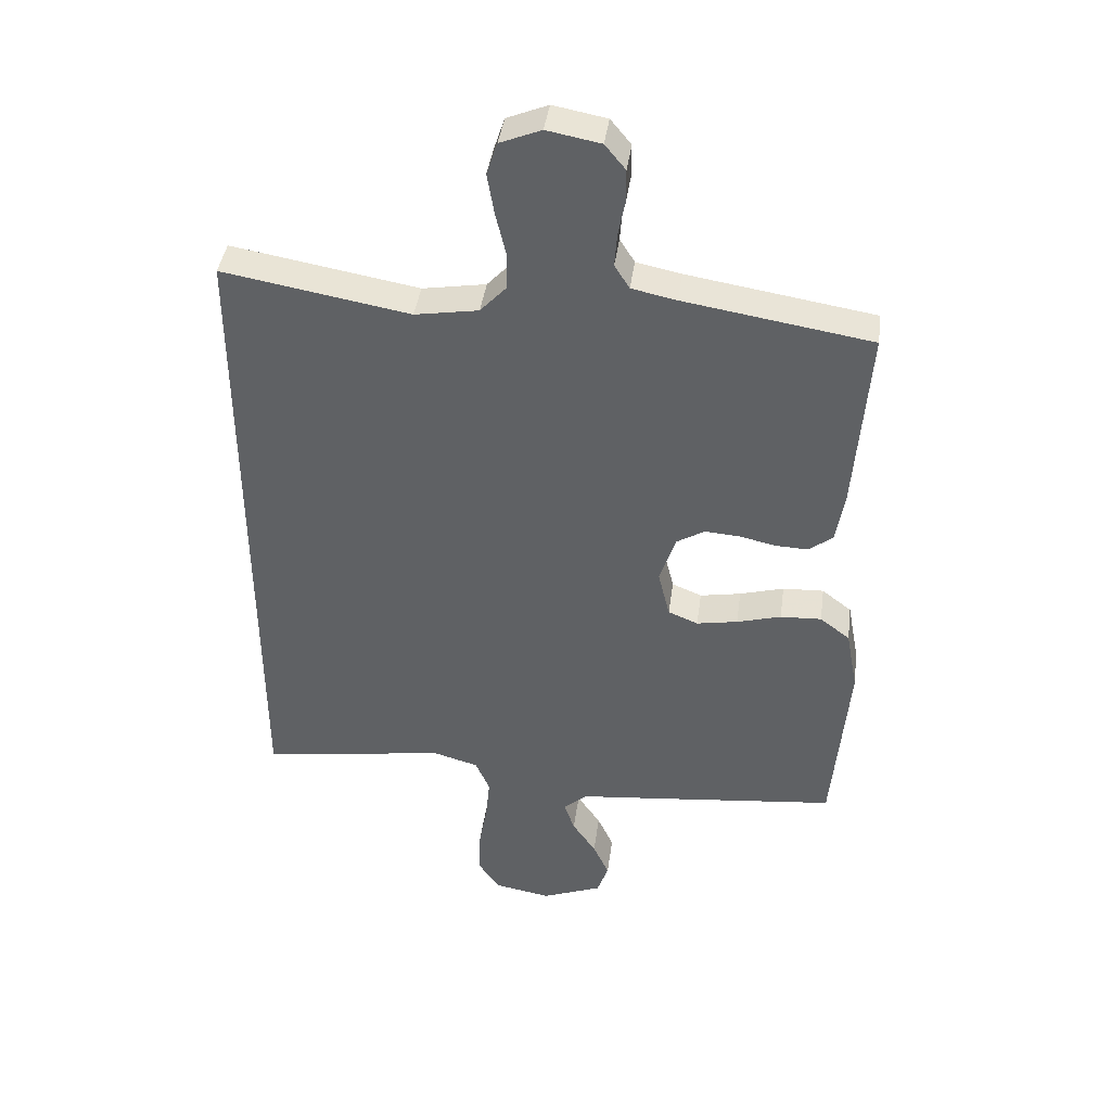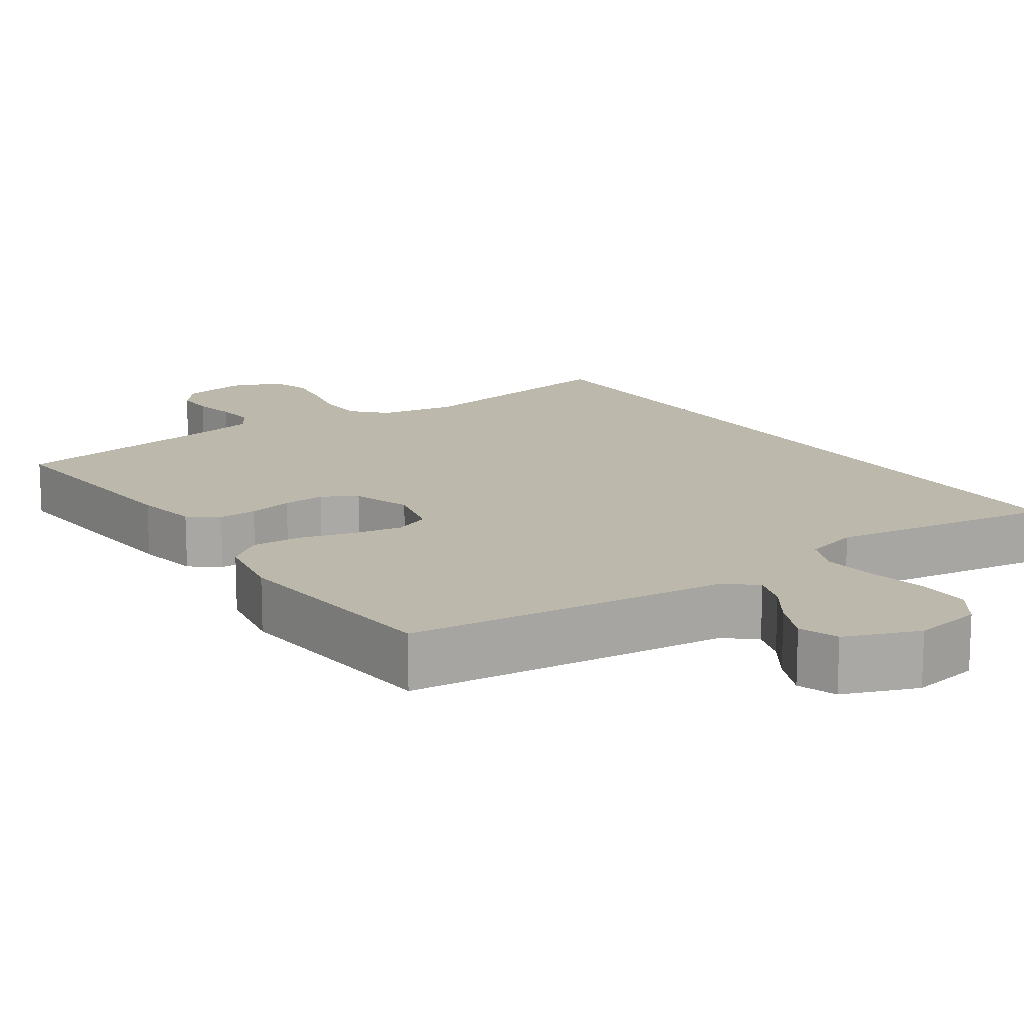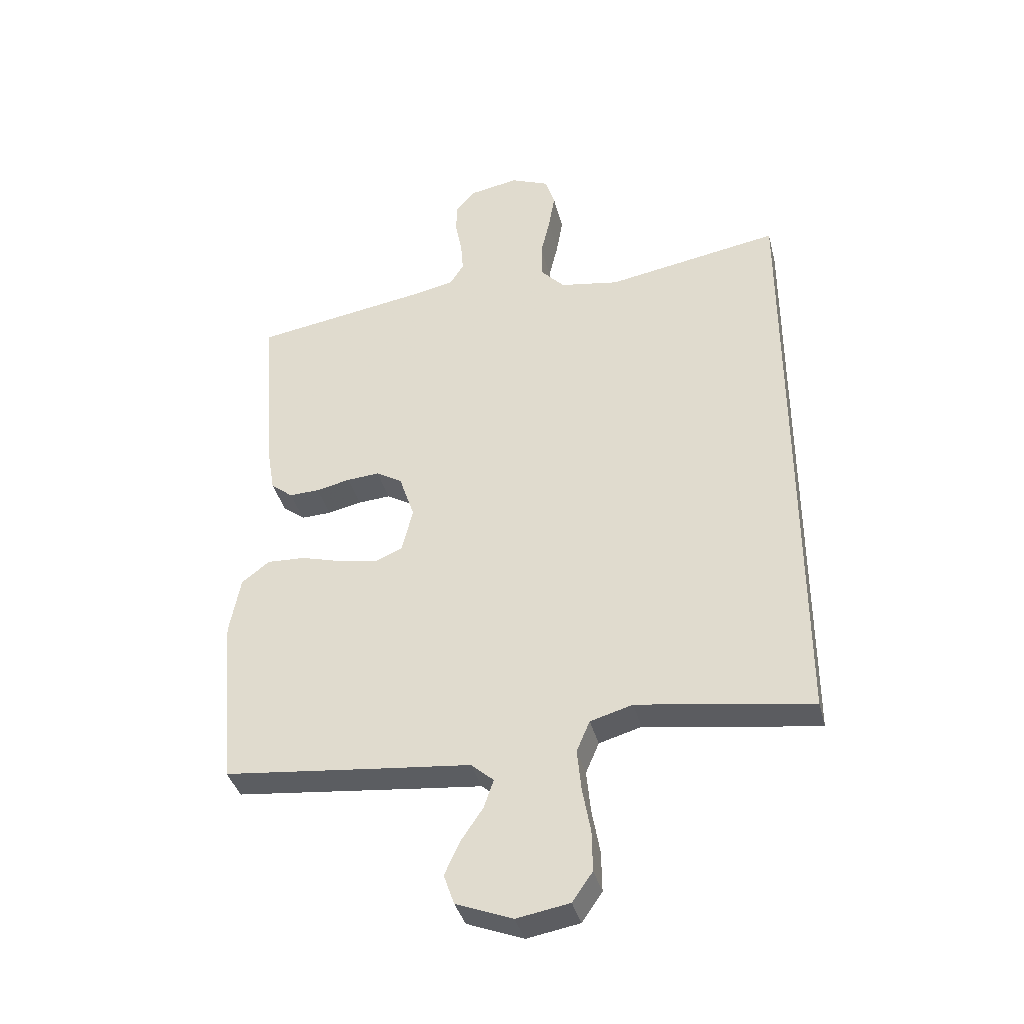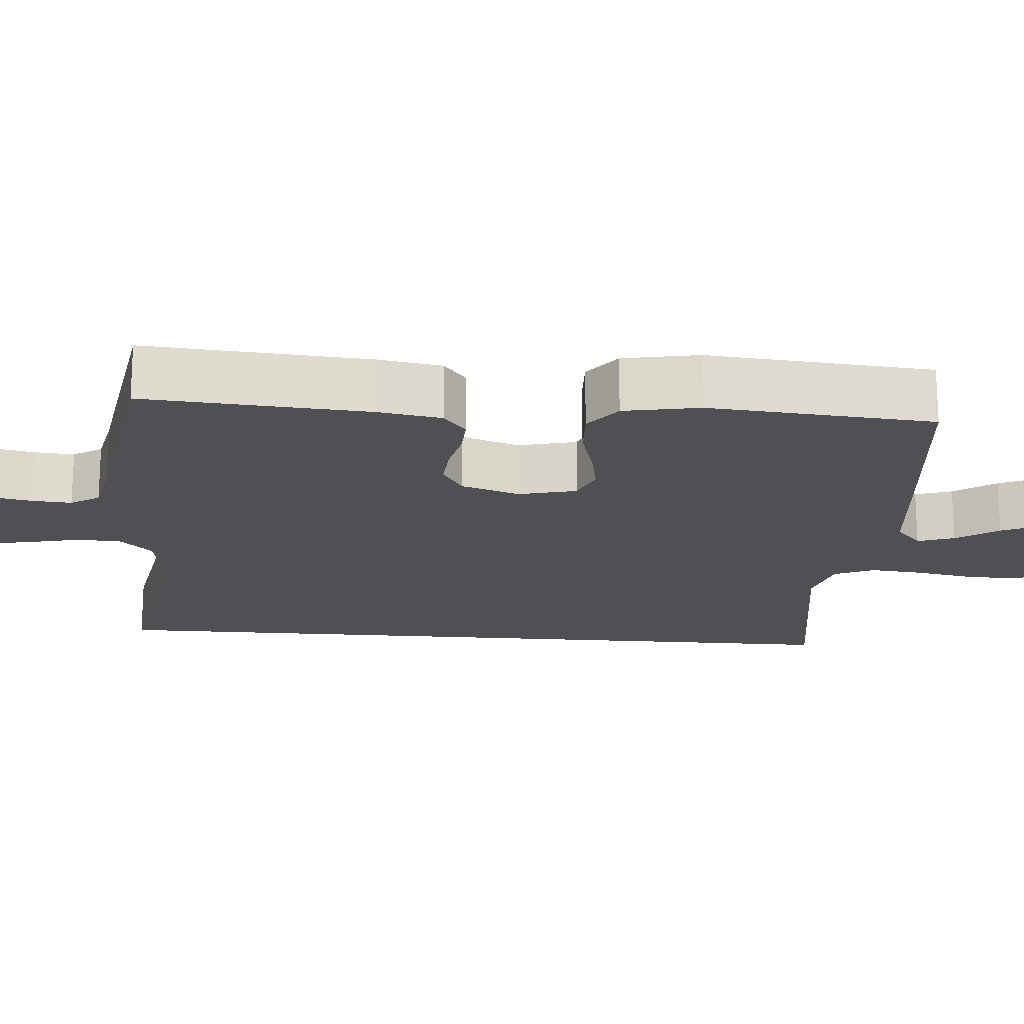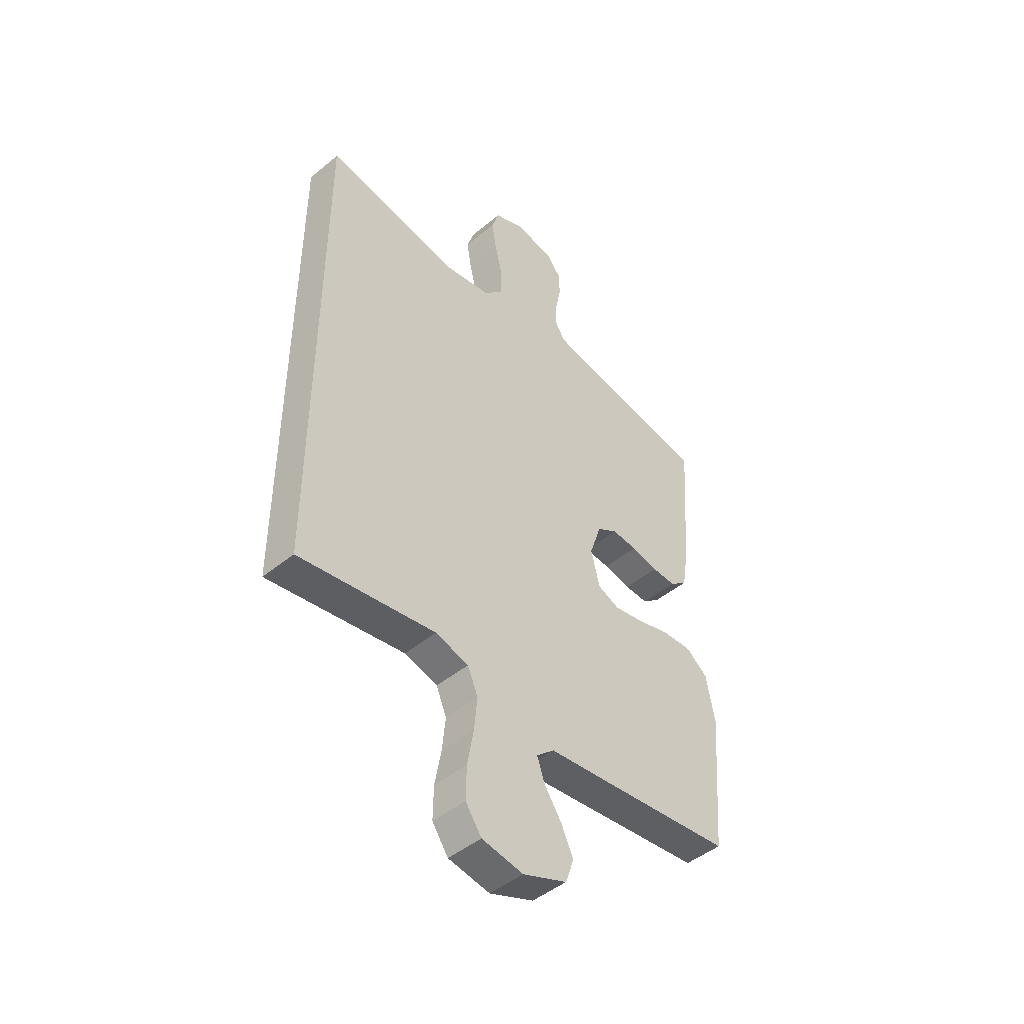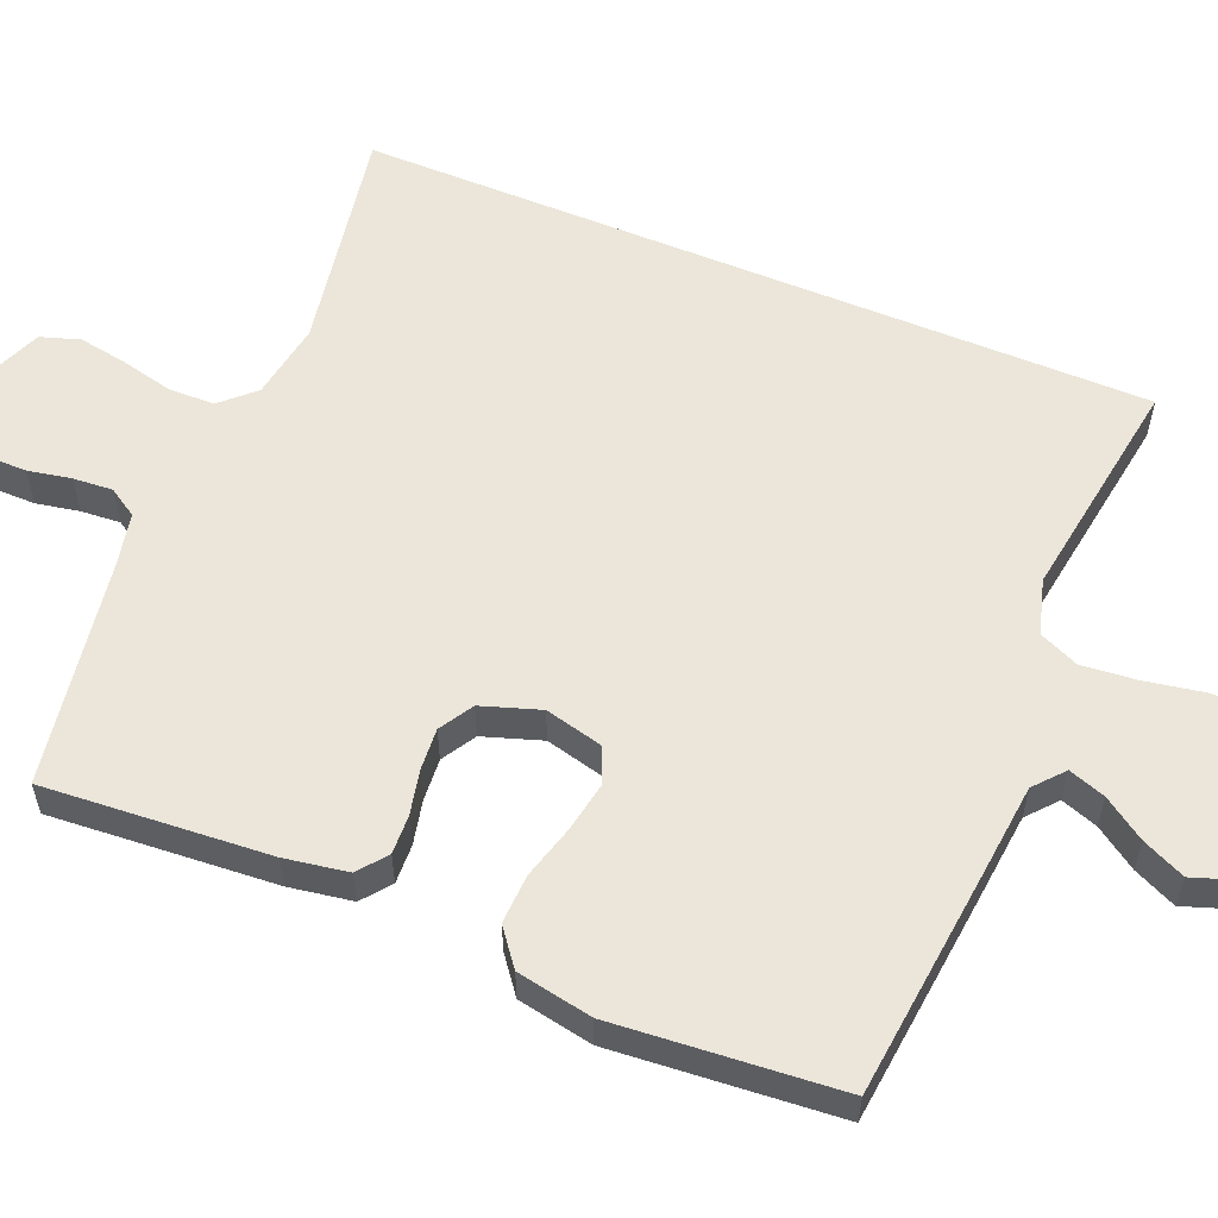
<metadata>
{"format":"obj","ext":"obj","renderer":"f3d","projection":"perspective","resolution":1024,"background":"white","views":[{"elev":41.2,"azim":7.7,"up":"+Z"},{"elev":14.8,"azim":145.4,"up":"+Y"},{"elev":-38.0,"azim":-165.9,"up":"+Z"},{"elev":-19.0,"azim":85.4,"up":"+Y"},{"elev":-46.5,"azim":-46.8,"up":"+Z"},{"elev":57.4,"azim":112.5,"up":"+Y"}]}
</metadata>
<code>
v 0.5 0.07 -0.5
v 0.2 0.07 -0.532
v 0.073 0.07 -0.545
v 0.034 0.07 -0.579
v 0.051 0.07 -0.628
v 0.089 0.07 -0.684
v 0.115 0.07 -0.741
v 0.097 0.07 -0.793
v 0 0.07 -0.831
v -0.091 0.07 -0.815
v -0.126 0.07 -0.765
v -0.125 0.07 -0.695
v -0.111 0.07 -0.617
v -0.104 0.07 -0.545
v -0.127 0.07 -0.492
v -0.2 0.07 -0.471
v -0.5 0.07 -0.516
v -0.5 0.07 0.537
v -0.2 0.07 0.485
v -0.098 0.07 0.502
v -0.057 0.07 0.546
v -0.056 0.07 0.608
v -0.072 0.07 0.676
v -0.083 0.07 0.741
v -0.066 0.07 0.793
v 0 0.07 0.82
v 0.086 0.07 0.804
v 0.119 0.07 0.764
v 0.119 0.07 0.711
v 0.108 0.07 0.654
v 0.104 0.07 0.601
v 0.128 0.07 0.563
v 0.2 0.07 0.548
v 0.5 0.07 0.5
v 0.478 0.07 0.2
v 0.464 0.07 0.116
v 0.426 0.07 0.086
v 0.374 0.07 0.088
v 0.315 0.07 0.101
v 0.259 0.07 0.105
v 0.214 0.07 0.078
v 0.188 0.07 0
v 0.207 0.07 -0.077
v 0.255 0.07 -0.097
v 0.321 0.07 -0.085
v 0.392 0.07 -0.065
v 0.458 0.07 -0.062
v 0.506 0.07 -0.099
v 0.525 0.07 -0.2
v 0.5 0 -0.5
v 0.2 0 -0.532
v 0.073 0 -0.545
v 0.034 0 -0.579
v 0.051 0 -0.628
v 0.089 0 -0.684
v 0.115 0 -0.741
v 0.097 0 -0.793
v 0 0 -0.831
v -0.091 0 -0.815
v -0.126 0 -0.765
v -0.125 0 -0.695
v -0.111 0 -0.617
v -0.104 0 -0.545
v -0.127 0 -0.492
v -0.2 0 -0.471
v -0.5 0 -0.516
v -0.5 0 0.537
v -0.2 0 0.485
v -0.098 0 0.502
v -0.057 0 0.546
v -0.056 0 0.608
v -0.072 0 0.676
v -0.083 0 0.741
v -0.066 0 0.793
v 0 0 0.82
v 0.086 0 0.804
v 0.119 0 0.764
v 0.119 0 0.711
v 0.108 0 0.654
v 0.104 0 0.601
v 0.128 0 0.563
v 0.2 0 0.548
v 0.5 0 0.5
v 0.478 0 0.2
v 0.464 0 0.116
v 0.426 0 0.086
v 0.374 0 0.088
v 0.315 0 0.101
v 0.259 0 0.105
v 0.214 0 0.078
v 0.188 0 0
v 0.207 0 -0.077
v 0.255 0 -0.097
v 0.321 0 -0.085
v 0.392 0 -0.065
v 0.458 0 -0.062
v 0.506 0 -0.099
v 0.525 0 -0.2
f 45 46 47 48
f 44 45 48 49
f 36 37 38 39
f 36 39 40
f 33 34 35 36
f 32 33 36 40
f 31 32 40 41
f 27 28 29 30
f 27 30 31
f 26 27 31
f 22 23 24 25
f 22 25 26 31
f 16 17 18 19
f 15 16 19 20
f 14 15 20 21
f 10 11 12 13
f 10 13 14
f 9 10 14 21
f 5 6 7 8
f 4 5 8 9
f 49 1 2 3
f 44 49 3
f 43 44 3 4
f 42 43 4
f 22 31 41 42
f 22 42 4
f 4 9 21 22
f 97 96 95 94
f 98 97 94 93
f 88 87 86 85
f 89 88 85
f 85 84 83 82
f 89 85 82 81
f 90 89 81 80
f 79 78 77 76
f 80 79 76
f 80 76 75
f 74 73 72 71
f 80 75 74 71
f 68 67 66 65
f 69 68 65 64
f 70 69 64 63
f 62 61 60 59
f 63 62 59
f 70 63 59 58
f 57 56 55 54
f 58 57 54 53
f 52 51 50 98
f 52 98 93
f 53 52 93 92
f 53 92 91
f 91 90 80 71
f 53 91 71
f 71 70 58 53
f 1 50 51 2
f 2 51 52 3
f 3 52 53 4
f 4 53 54 5
f 5 54 55 6
f 6 55 56 7
f 7 56 57 8
f 8 57 58 9
f 9 58 59 10
f 10 59 60 11
f 11 60 61 12
f 12 61 62 13
f 13 62 63 14
f 14 63 64 15
f 15 64 65 16
f 16 65 66 17
f 17 66 67 18
f 18 67 68 19
f 19 68 69 20
f 20 69 70 21
f 21 70 71 22
f 22 71 72 23
f 23 72 73 24
f 24 73 74 25
f 25 74 75 26
f 26 75 76 27
f 27 76 77 28
f 28 77 78 29
f 29 78 79 30
f 30 79 80 31
f 31 80 81 32
f 32 81 82 33
f 33 82 83 34
f 34 83 84 35
f 35 84 85 36
f 36 85 86 37
f 37 86 87 38
f 38 87 88 39
f 39 88 89 40
f 40 89 90 41
f 41 90 91 42
f 42 91 92 43
f 43 92 93 44
f 44 93 94 45
f 45 94 95 46
f 46 95 96 47
f 47 96 97 48
f 48 97 98 49
f 49 98 50 1

</code>
